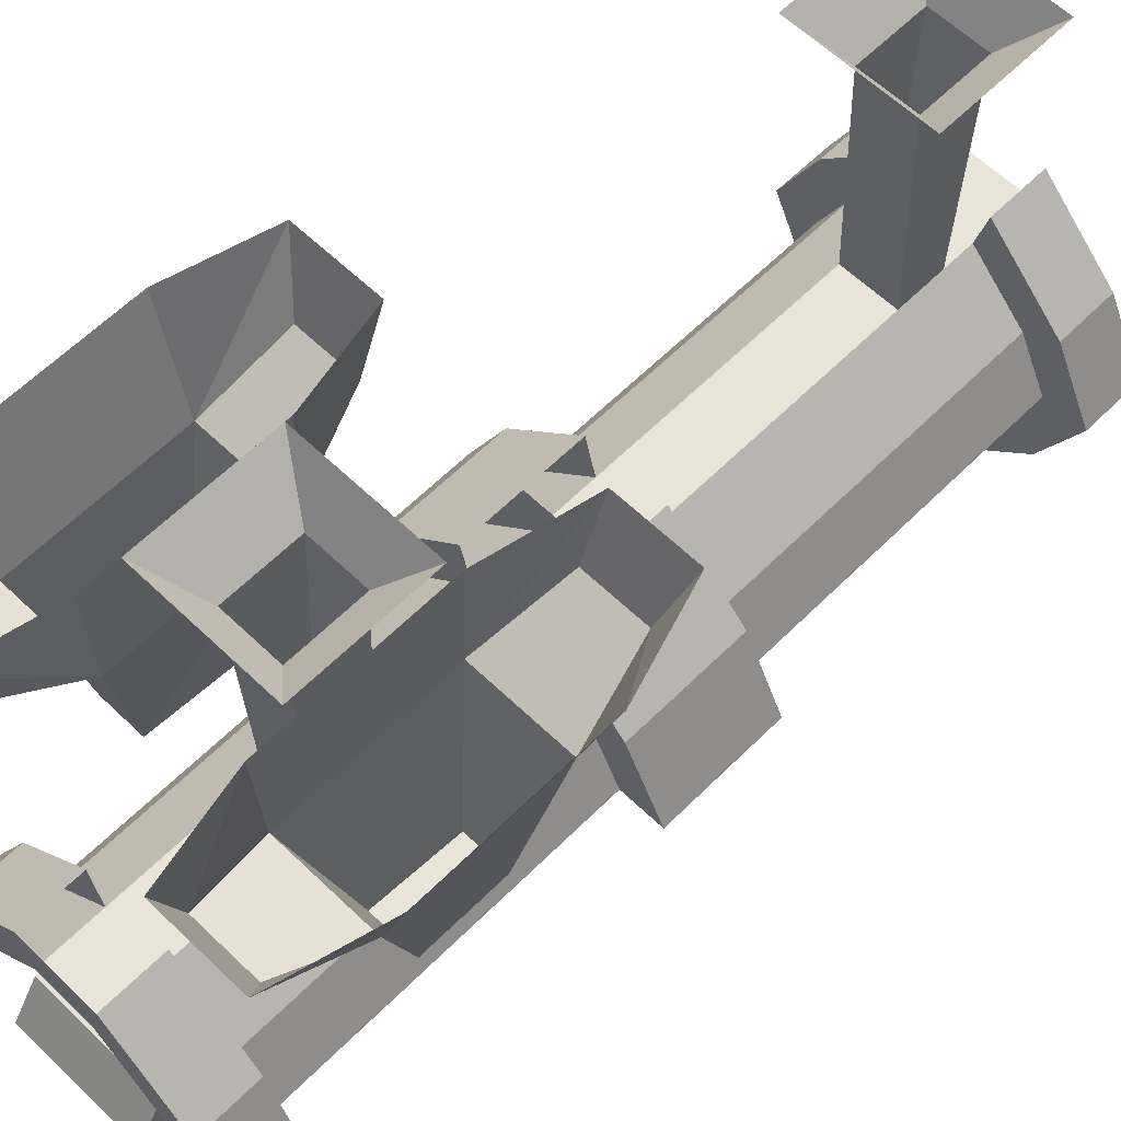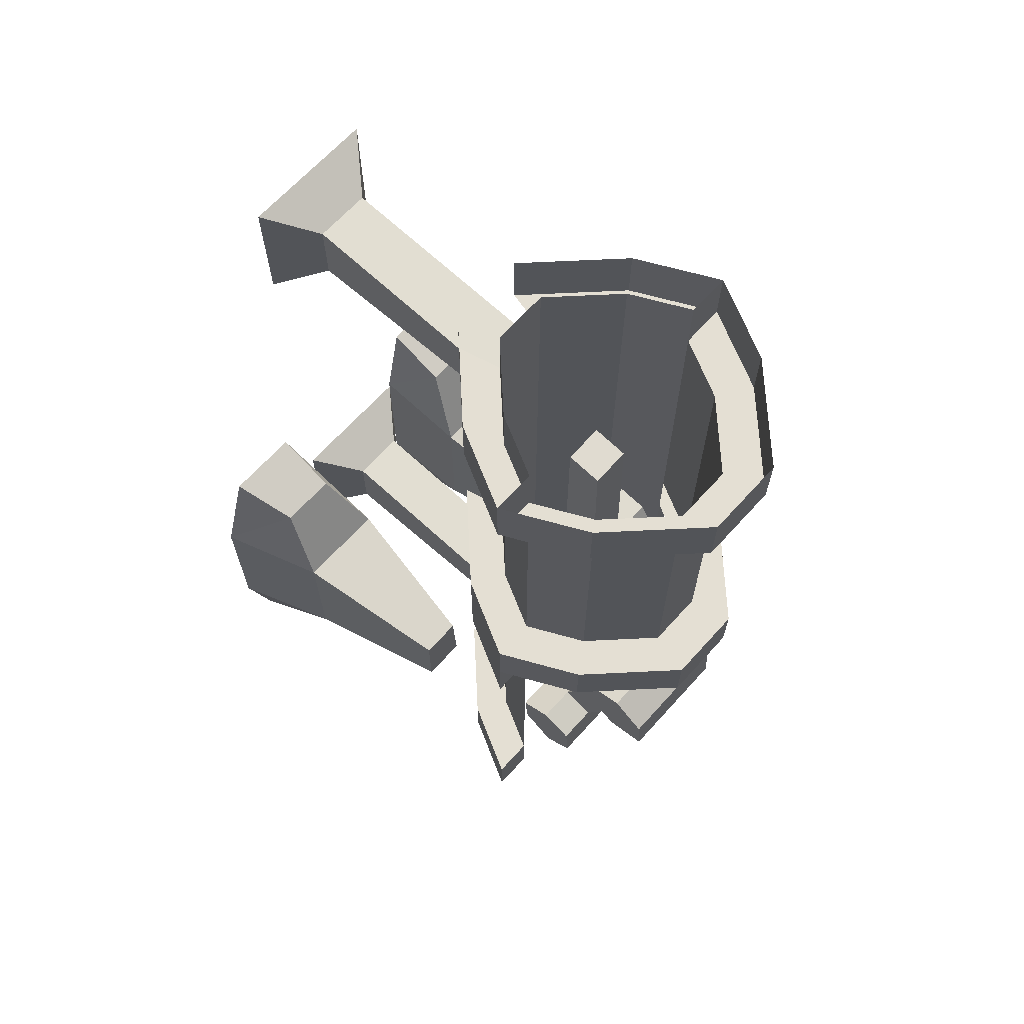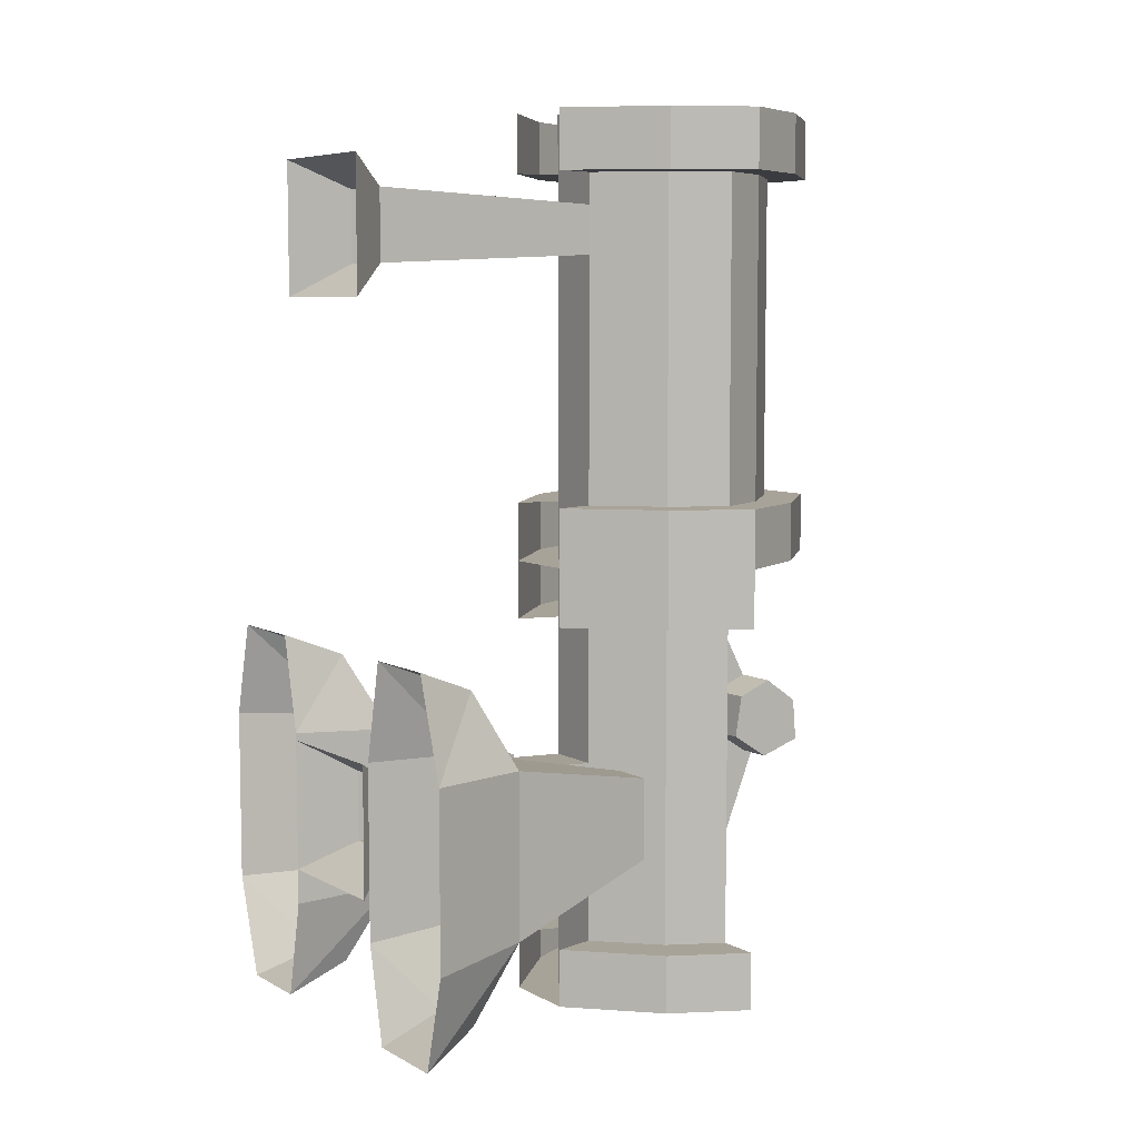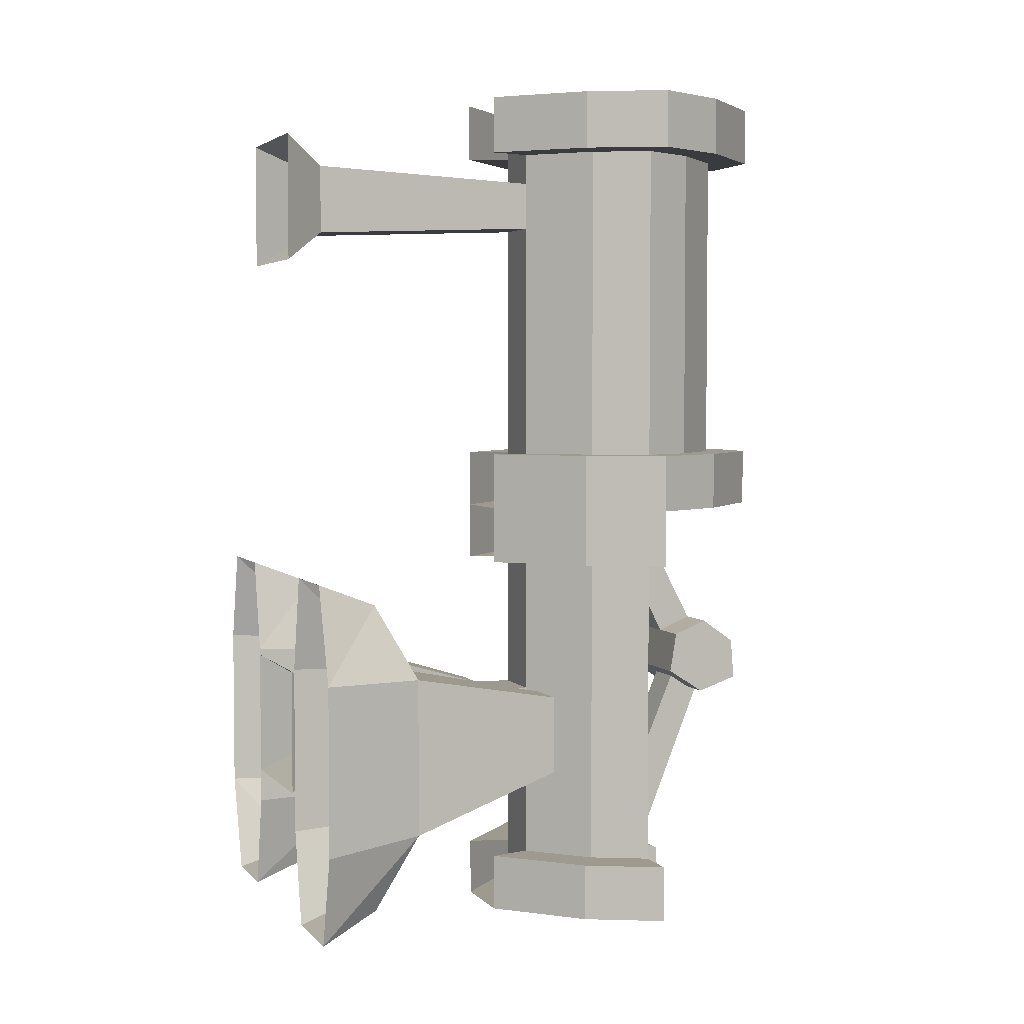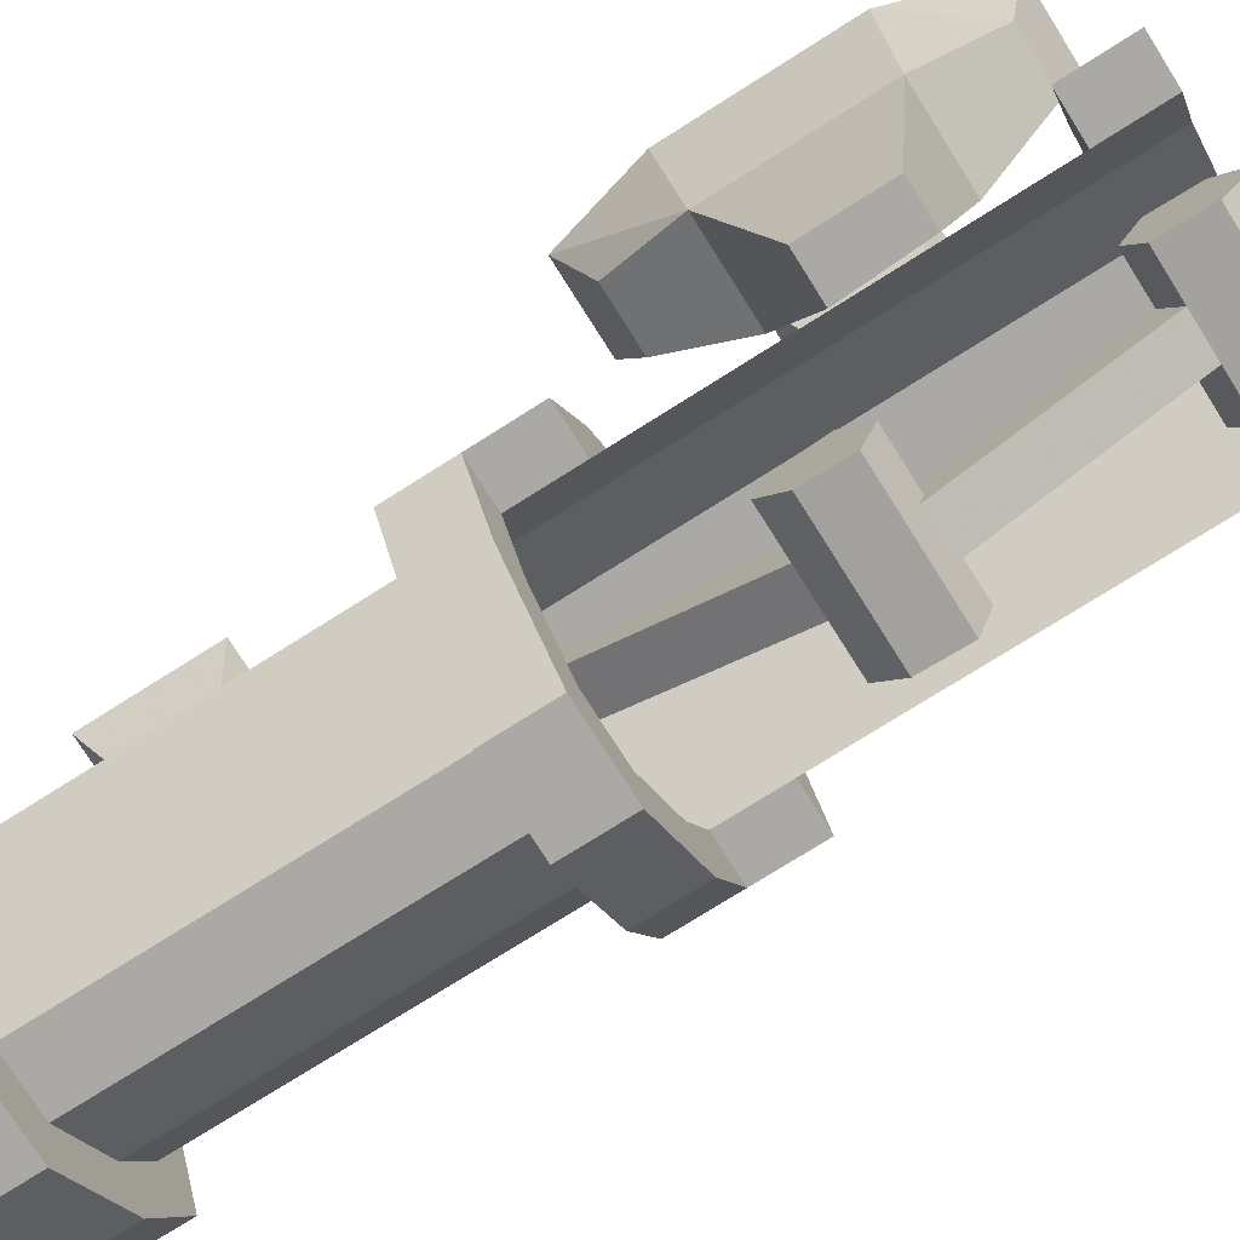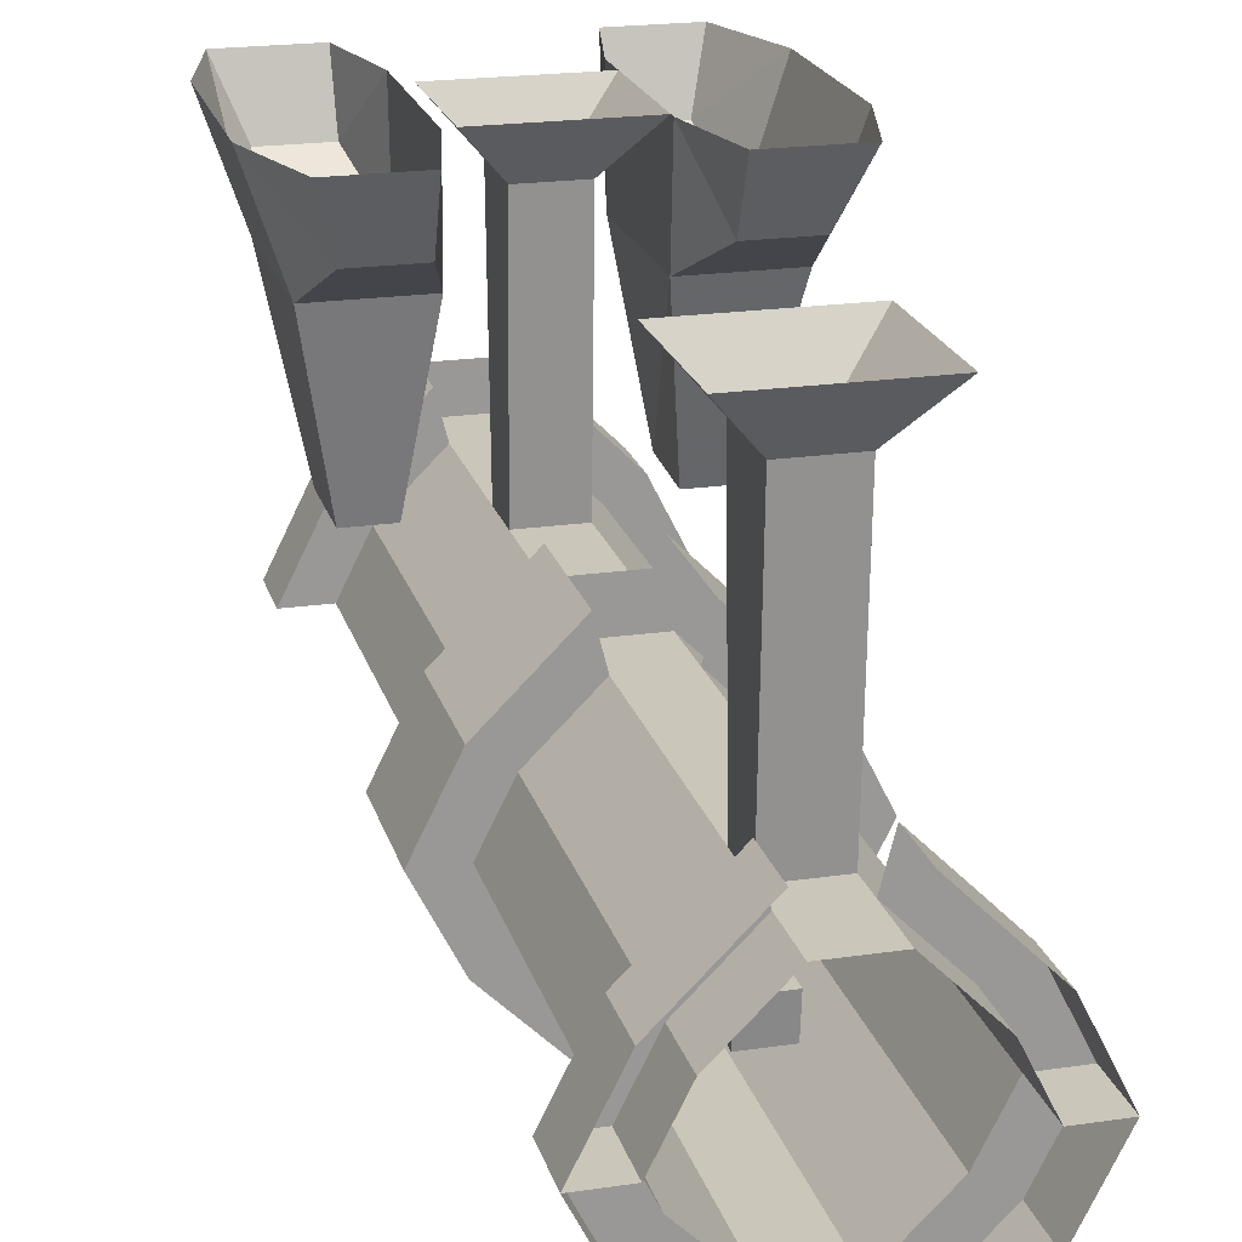
<metadata>
{"format":"obj","ext":"obj","renderer":"f3d","projection":"perspective","resolution":1024,"background":"white","views":[{"elev":60.4,"azim":-135.5,"up":"+Y"},{"elev":66.8,"azim":-47.8,"up":"+Z"},{"elev":6.9,"azim":-123.8,"up":"+Z"},{"elev":3.8,"azim":-111.3,"up":"+Z"},{"elev":-75.3,"azim":122.3,"up":"+Y"},{"elev":21.2,"azim":-14.7,"up":"+Y"}]}
</metadata>
<code>
o object/4757
v 8 -13 85
v -8 -13 85
v -19 0 76
v 20 0 76
v 8 -13 105
v 8 -80 102
v 8 -80 88
v -8 -80 88
v -8 -13 105
v -19 0 113
v 20 0 113
v -8 -80 102
v -8 -144 17
v 8 -144 17
v 8 -144 111
v -8 -144 111
v -24 -128 17
v -11 -156 17
v 11 -156 17
v 33 -134 17
v 24 -128 17
v 24 -128 111
v 11 -156 111
v -11 -156 111
v -33 -134 111
v -24 -128 111
v -32 -112 17
v -33 -134 17
v -33 -134 0
v -11 -156 0
v 11 -156 0
v 33 -134 0
v 44 -112 17
v 32 -112 17
v 32 -112 111
v 33 -134 111
v 33 -134 128
v 11 -156 128
v -11 -156 128
v -33 -134 128
v -44 -112 111
v -32 -112 111
v -24 -96 17
v -44 -112 17
v -44 -112 0
v -24 -128 0
v -8 -144 0
v 8 -144 0
v 24 -128 0
v 32 -112 0
v 44 -112 0
v 33 -90 17
v 24 -96 17
v 24 -96 111
v 24 -96 0
v 24 -96 -17
v 32 -112 -17
v 44 -112 -17
v 33 -90 0
v 11 -68 17
v 8 -80 17
v 8 -80 111
v 8 -80 0
v 8 -80 -17
v 33 -90 -17
v 32 -112 -111
v 24 -96 -111
v 8 -80 -111
v 24 -96 -128
v 32 -112 -128
v 44 -112 -128
v 44 -112 -111
v 33 -90 -111
v 11 -68 -111
v 44 -112 111
v 44 -112 128
v 8 -13 -75
v -8 -13 -75
v -19 0 -84
v 20 0 -84
v 8 -13 -55
v 8 -80 -58
v 8 -80 -72
v -8 -80 -72
v -8 -13 -55
v -19 0 -47
v 20 0 -47
v -8 -80 -58
v 11 -68 0
v 11 -68 -17
v -33 -90 0
v -33 -90 -17
v -44 -112 -17
v -32 -112 -17
v -32 -112 0
v -24 -96 0
v -24 -96 111
v -8 -80 17
v -33 -90 17
v -11 -68 0
v -11 -68 -17
v -24 -96 -17
v -8 -80 -17
v -8 -80 -111
v -24 -96 -111
v -32 -112 -111
v -8 -80 0
v -33 -90 -111
v -44 -112 -111
v -11 -68 -111
v -24 -96 -128
v -8 -80 -128
v -11 -68 -128
v 11 -68 -128
v 8 -80 -128
v -33 -90 -128
v 33 -90 -128
v -32 -112 -128
v -44 -112 -128
v 11 -68 128
v 33 -90 128
v 33 -90 111
v 11 -68 111
v 24 -96 128
v 8 -80 128
v -8 -80 111
v 32 -112 128
v -44 -112 128
v -33 -90 128
v -33 -90 111
v -32 -112 128
v -24 -96 128
v -8 -80 128
v -11 -68 128
v -11 -68 111
v -11 -68 17
v -17 -139 -38
v -5 -139 -38
v -5 -129 -42
v -17 -129 -42
v -17 -150 -57
v -17 -149 -45
v -5 -149 -45
v 6 -149 -45
v 6 -139 -38
v 6 -113 11
v -5 -113 11
v 6 -129 -42
v 6 -104 8
v -5 -104 8
v -5 -127 -54
v -17 -127 -54
v -17 -138 -61
v -5 -138 -61
v -5 -150 -57
v 6 -150 -57
v 18 -150 -57
v 18 -149 -45
v 18 -139 -38
v 18 -129 -42
v 6 -127 -54
v 6 -138 -61
v 18 -138 -61
v 18 -127 -54
v -19 -121 -111
v -7 -121 -111
v -7 -111 -107
v -19 -111 -107
v -19 -113 -132
v -19 -122 -124
v -7 -122 -124
v 4 -122 -124
v 4 -121 -111
v 4 -142 -59
v -7 -142 -59
v 4 -111 -107
v 4 -133 -55
v -7 -133 -55
v -7 -101 -113
v -19 -101 -113
v -19 -102 -125
v -7 -102 -125
v -7 -113 -132
v 4 -113 -132
v 16 -113 -132
v 16 -122 -124
v 16 -121 -111
v 16 -111 -107
v 4 -101 -113
v 4 -102 -125
v 16 -102 -125
v 16 -101 -113
v -19 -116 32
v -7 -116 32
v -7 -105 33
v -19 -105 33
v -19 -117 11
v -19 -122 22
v -7 -122 22
v 4 -122 22
v 4 -116 32
v 4 -115 88
v -7 -115 88
v 4 -105 33
v 4 -105 89
v -7 -105 89
v -7 -98 24
v -19 -98 24
v -19 -105 12
v -7 -105 12
v -7 -117 11
v 4 -117 11
v 16 -117 11
v 16 -122 22
v 16 -116 32
v 16 -105 33
v 4 -98 24
v 4 -105 12
v 16 -105 12
v 16 -98 24
v -59 0 -95
v -49 -30 -93
v -49 -30 -47
v -59 0 -46
v -45 -18 -25
v -50 0 -18
v -28 -18 -25
v -28 0 -18
v -22 -30 -47
v -22 0 -46
v -22 -30 -93
v -22 0 -95
v -28 -18 -115
v -28 0 -122
v -45 -18 -115
v -52 0 -122
v -41 -76 -79
v -41 -76 -56
v -29 -76 -56
v 57 0 -45
v 47 -30 -47
v 47 -30 -93
v 57 0 -94
v 43 -18 -115
v 48 0 -122
v 26 -18 -115
v 26 0 -122
v 20 -30 -93
v 20 0 -94
v 20 -30 -47
v 20 0 -45
v 26 -18 -25
v 26 0 -18
v 43 -18 -25
v 50 0 -18
v 39 -76 -61
v 39 -76 -84
v 27 -76 -84
v -28 -76 -79
v 26 -76 -61
f 1 2 3
f 1 3 4
f 1 4 5
f 1 5 6
f 1 6 7
f 1 7 2
f 2 7 8
f 2 8 9
f 2 9 10
f 2 10 3
f 9 5 11
f 9 11 10
f 5 4 11
f 8 12 9
f 9 12 5
f 5 12 6
f 13 14 15
f 13 15 16
f 13 16 17
f 13 17 18
f 13 18 14
f 14 18 19
f 14 19 20
f 14 20 21
f 14 21 22
f 14 22 15
f 15 22 23
f 15 23 16
f 16 23 24
f 16 24 25
f 16 25 26
f 16 26 17
f 17 26 27
f 17 27 28
f 17 28 18
f 18 28 29
f 18 29 30
f 18 30 19
f 19 30 31
f 19 31 20
f 20 31 32
f 20 32 33
f 20 33 21
f 21 33 34
f 21 34 35
f 21 35 22
f 22 35 36
f 22 36 23
f 23 36 37
f 23 37 38
f 23 38 24
f 24 38 39
f 24 39 25
f 25 39 40
f 25 40 41
f 25 41 26
f 26 41 42
f 26 42 27
f 27 42 43
f 27 43 44
f 27 44 28
f 28 44 45
f 28 45 29
f 29 45 46
f 29 46 47
f 29 47 30
f 30 47 31
f 31 47 48
f 31 48 49
f 31 49 32
f 32 49 50
f 32 50 51
f 32 51 33
f 33 51 52
f 33 52 34
f 34 52 53
f 34 53 54
f 34 54 35
f 34 35 53
f 34 53 55
f 34 55 50
f 50 55 56
f 50 56 57
f 50 57 58
f 50 58 51
f 51 58 59
f 51 59 52
f 52 59 60
f 52 60 53
f 53 60 61
f 53 61 62
f 53 62 54
f 53 54 61
f 53 61 63
f 53 63 55
f 55 63 64
f 55 64 56
f 56 64 65
f 56 65 58
f 56 58 57
f 56 57 66
f 56 66 67
f 56 67 64
f 56 64 68
f 56 68 67
f 56 67 57
f 57 67 66
f 66 67 69
f 66 69 70
f 66 70 71
f 66 71 72
f 66 72 73
f 66 73 67
f 67 73 74
f 67 74 68
f 67 68 64
f 35 75 36
f 36 75 76
f 36 76 37
f 77 78 79
f 77 79 80
f 77 80 81
f 77 81 82
f 77 82 83
f 77 83 78
f 78 83 84
f 78 84 85
f 78 85 86
f 78 86 79
f 85 81 87
f 85 87 86
f 81 80 87
f 84 88 85
f 85 88 81
f 81 88 82
f 89 59 65
f 89 65 90
f 90 65 64
f 59 58 65
f 45 91 92
f 45 92 93
f 45 93 94
f 45 94 95
f 45 95 46
f 95 45 91
f 95 91 96
f 95 96 43
f 95 43 27
f 27 43 97
f 27 97 42
f 42 97 43
f 43 97 98
f 43 98 99
f 43 99 44
f 44 99 91
f 44 91 45
f 91 100 101
f 91 101 92
f 92 101 102
f 92 102 94
f 92 94 93
f 102 101 103
f 102 103 104
f 102 104 105
f 102 105 94
f 102 94 106
f 102 106 105
f 102 105 103
f 102 103 107
f 102 107 96
f 102 96 94
f 94 96 95
f 105 108 109
f 105 109 106
f 105 106 94
f 104 110 108
f 104 108 105
f 104 105 111
f 104 111 112
f 104 112 68
f 104 68 64
f 104 64 103
f 104 103 105
f 113 114 115
f 113 115 112
f 113 112 111
f 113 111 116
f 113 116 108
f 113 108 110
f 115 114 117
f 115 117 69
f 115 69 67
f 115 67 68
f 115 68 112
f 69 117 71
f 69 71 70
f 118 119 116
f 118 116 111
f 118 111 105
f 118 105 106
f 118 106 109
f 118 109 119
f 119 109 116
f 116 109 108
f 71 117 73
f 71 73 72
f 117 114 74
f 117 74 73
f 103 64 63
f 103 63 107
f 107 63 61
f 107 61 98
f 107 98 96
f 107 96 100
f 107 100 63
f 63 100 89
f 63 89 59
f 63 59 55
f 55 59 51
f 55 51 50
f 120 121 122
f 120 122 123
f 123 122 62
f 62 122 54
f 62 54 124
f 62 124 125
f 62 125 126
f 62 126 98
f 62 98 61
f 62 61 54
f 121 76 75
f 121 75 122
f 122 75 54
f 54 75 35
f 54 35 127
f 54 127 124
f 128 129 130
f 128 130 41
f 128 41 42
f 128 42 131
f 131 42 132
f 132 42 97
f 132 97 133
f 133 97 126
f 133 126 125
f 129 134 135
f 129 135 130
f 130 135 97
f 130 97 42
f 130 42 41
f 97 135 126
f 97 126 98
f 98 126 43
f 98 43 96
f 98 136 99
f 99 136 100
f 99 100 91
f 91 100 96
f 126 97 43
f 35 54 53
f 59 89 60
f 127 35 75
f 127 75 76
f 40 128 41
f 137 138 139
f 137 139 140
f 137 140 141
f 137 141 142
f 137 142 143
f 137 143 138
f 138 143 144
f 138 144 145
f 138 145 146
f 138 146 147
f 138 147 139
f 138 139 145
f 145 139 148
f 145 148 149
f 145 149 146
f 146 149 147
f 147 149 150
f 147 150 139
f 139 150 148
f 139 148 151
f 139 151 152
f 139 152 140
f 140 152 141
f 141 152 153
f 141 153 154
f 141 154 155
f 141 155 142
f 142 155 143
f 143 155 156
f 143 156 144
f 144 156 157
f 144 157 158
f 144 158 145
f 145 158 159
f 145 159 160
f 145 160 148
f 148 160 161
f 148 161 151
f 151 161 154
f 151 154 153
f 151 153 152
f 154 161 162
f 154 162 155
f 155 162 156
f 156 162 163
f 156 163 157
f 157 163 158
f 158 163 159
f 159 163 160
f 160 163 164
f 160 164 161
f 161 164 162
f 162 164 163
f 148 150 149
f 165 166 167
f 165 167 168
f 165 168 169
f 165 169 170
f 165 170 171
f 165 171 166
f 166 171 172
f 166 172 173
f 166 173 174
f 166 174 175
f 166 175 167
f 166 167 173
f 173 167 176
f 173 176 177
f 173 177 174
f 174 177 175
f 175 177 178
f 175 178 167
f 167 178 176
f 167 176 179
f 167 179 180
f 167 180 168
f 168 180 169
f 169 180 181
f 169 181 182
f 169 182 183
f 169 183 170
f 170 183 171
f 171 183 184
f 171 184 172
f 172 184 185
f 172 185 186
f 172 186 173
f 173 186 187
f 173 187 188
f 173 188 176
f 176 188 189
f 176 189 179
f 179 189 182
f 179 182 181
f 179 181 180
f 182 189 190
f 182 190 183
f 183 190 184
f 184 190 191
f 184 191 185
f 185 191 186
f 186 191 187
f 187 191 188
f 188 191 192
f 188 192 189
f 189 192 190
f 190 192 191
f 176 178 177
f 193 194 195
f 193 195 196
f 193 196 197
f 193 197 198
f 193 198 199
f 193 199 194
f 194 199 200
f 194 200 201
f 194 201 202
f 194 202 203
f 194 203 195
f 194 195 201
f 201 195 204
f 201 204 205
f 201 205 202
f 202 205 203
f 203 205 206
f 203 206 195
f 195 206 204
f 195 204 207
f 195 207 208
f 195 208 196
f 196 208 197
f 197 208 209
f 197 209 210
f 197 210 211
f 197 211 198
f 198 211 199
f 199 211 212
f 199 212 200
f 200 212 213
f 200 213 214
f 200 214 201
f 201 214 215
f 201 215 216
f 201 216 204
f 204 216 217
f 204 217 207
f 207 217 210
f 207 210 209
f 207 209 208
f 210 217 218
f 210 218 211
f 211 218 212
f 212 218 219
f 212 219 213
f 213 219 214
f 214 219 215
f 215 219 216
f 216 219 220
f 216 220 217
f 217 220 218
f 218 220 219
f 204 206 205
f 221 222 223
f 221 223 224
f 224 223 225
f 224 225 226
f 226 225 227
f 226 227 228
f 228 227 229
f 228 229 230
f 230 229 231
f 230 231 232
f 232 231 233
f 232 233 234
f 234 233 235
f 234 235 236
f 236 235 222
f 236 222 221
f 235 233 231
f 235 231 222
f 222 231 237
f 222 237 223
f 223 237 238
f 223 238 239
f 223 239 229
f 223 229 227
f 223 227 225
f 240 241 242
f 240 242 243
f 243 242 244
f 243 244 245
f 245 244 246
f 245 246 247
f 247 246 248
f 247 248 249
f 249 248 250
f 249 250 251
f 251 250 252
f 251 252 253
f 253 252 254
f 253 254 255
f 255 254 241
f 255 241 240
f 254 252 250
f 254 250 241
f 241 250 256
f 241 256 242
f 242 256 257
f 242 257 258
f 242 258 248
f 242 248 246
f 242 246 244
f 231 229 239
f 231 239 259
f 231 259 237
f 237 259 238
f 238 259 239
f 250 248 258
f 250 258 260
f 250 260 256
f 256 260 257
f 257 260 258

</code>
